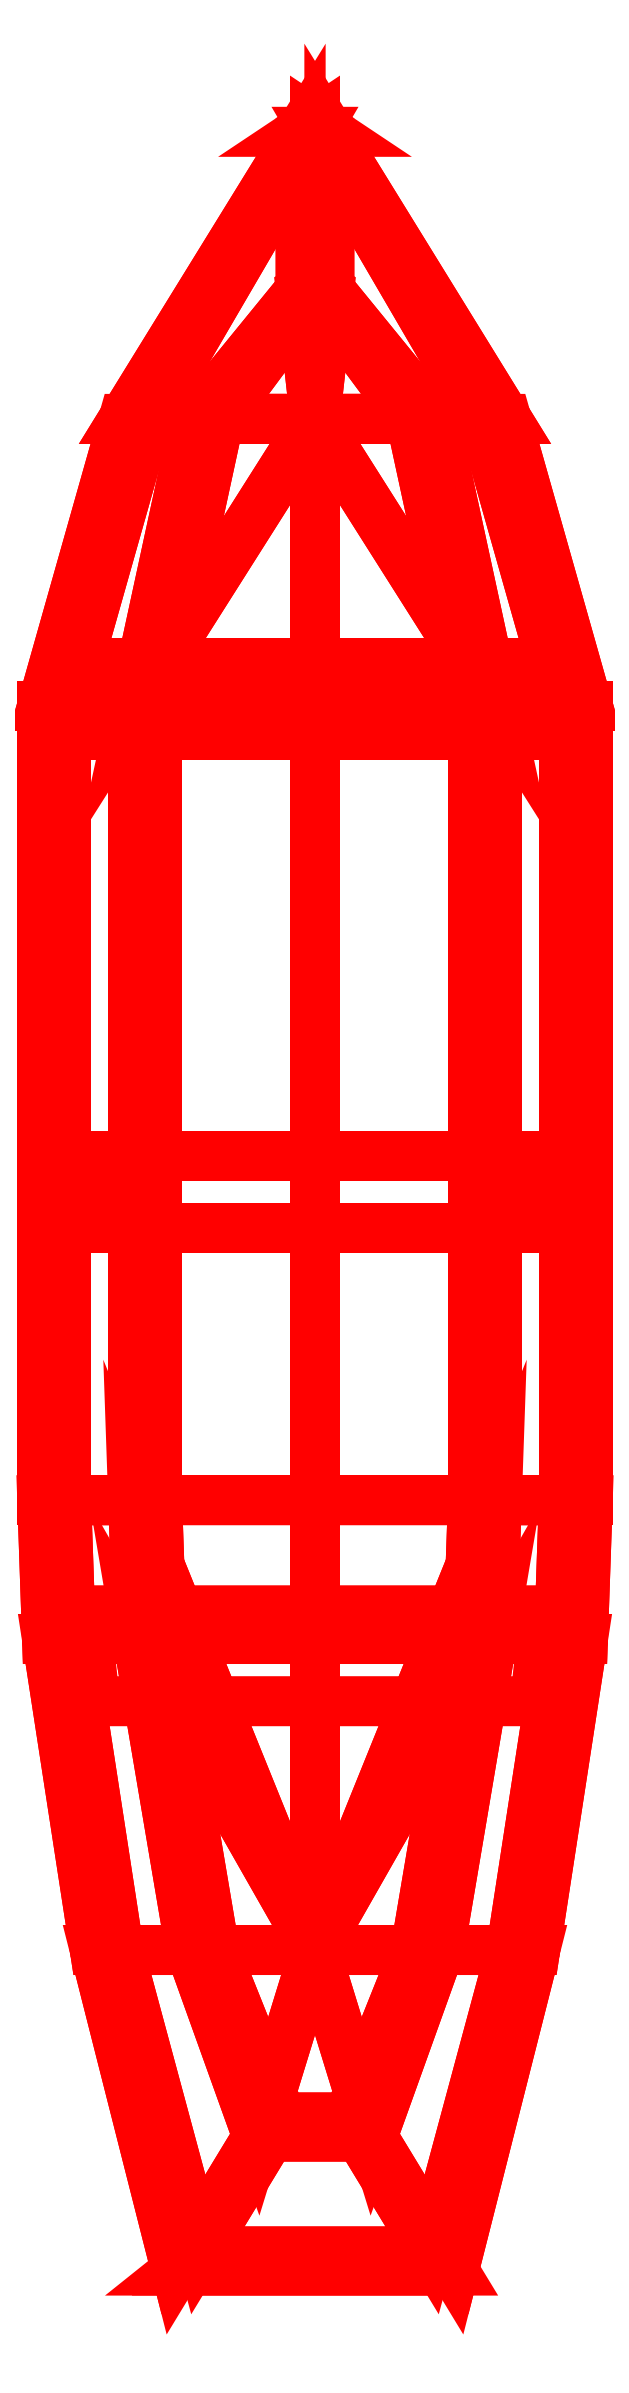
<metadata>
{"format":"dxf","ext":"dxf","renderer":"ezdxf+matplotlib","layout":"modelspace","background":"white","min_lineweight":24,"dpi":150}
</metadata>
<code>
0
SECTION
2
ENTITIES
0
3DFACE
8
BOATS
10
0.17
20
6.13
30
2.46
11
0.22
21
6.13
31
2.46
12
0.39
22
5.5
32
2.46
13
0.34
23
5.46
33
2.46
0
3DFACE
8
BOATS
10
0.63
20
6.13
30
1.88
11
0.25
21
7.07
31
1.96
12
0.26
22
6.78
32
1.96
13
0.63
23
6.13
33
1.88
0
3DFACE
8
BOATS
10
0.15
20
6.84
30
2.35
11
1.11
21
6.84
31
2.35
12
1.09
22
6.65
32
2.35
13
0.17
23
6.65
33
2.35
0
3DFACE
8
BOATS
10
0.15
20
7.79
30
2.35
11
1.11
21
7.79
31
2.35
12
1.11
22
7.64
32
2.35
13
0.15
23
7.64
33
2.35
0
3DFACE
8
BOATS
10
0.37
20
6.13
30
1.96
11
0.17
21
6.13
31
2.46
12
0.34
22
5.46
32
2.46
13
0.51
23
5.74
33
1.96
0
3DFACE
8
BOATS
10
0.26
20
6.78
30
1.96
11
0.07
21
6.78
31
2.46
12
0.17
22
6.13
32
2.46
13
0.37
23
6.13
33
1.96
0
3DFACE
8
BOATS
10
0.25
20
7.07
30
1.96
11
0.06
21
7.07
31
2.46
12
0.07
22
6.78
32
2.46
13
0.26
23
6.78
33
1.96
0
3DFACE
8
BOATS
10
0.22
20
6.13
30
2.46
11
0.42
21
6.13
31
1.96
12
0.56
22
5.78
32
1.96
13
0.39
23
5.5
33
2.46
0
3DFACE
8
BOATS
10
0.12
20
6.78
30
2.46
11
0.31
21
6.78
31
1.96
12
0.42
22
6.13
32
1.96
13
0.22
23
6.13
33
2.46
0
3DFACE
8
BOATS
10
0.11
20
7.07
30
2.46
11
0.3
21
7.07
31
1.96
12
0.31
22
6.78
32
1.96
13
0.12
23
6.78
33
2.46
0
3DFACE
8
BOATS
10
0.23
20
9.33
30
2.46
11
0.28
21
9.33
31
2.46
12
0.11
22
8.73
32
2.46
13
0.06
23
8.73
33
2.46
0
3DFACE
8
BOATS
10
0.6
20
9.93
30
2.46
11
0.63
21
9.93
31
2.46
12
0.28
22
9.33
32
2.46
13
0.23
23
9.33
33
2.46
0
3DFACE
8
BOATS
10
0.63
20
9.33
30
1.88
11
0.38
21
9.33
31
1.96
12
0.25
22
8.73
32
1.96
13
0.63
23
9.33
33
1.88
0
3DFACE
8
BOATS
10
0.15
20
8.82
30
2.35
11
1.11
21
8.82
31
2.35
12
1.11
22
8.67
32
2.35
13
0.15
23
8.67
33
2.35
0
3DFACE
8
BOATS
10
0.38
20
9.33
30
1.96
11
0.23
21
9.33
31
2.46
12
0.06
22
8.73
32
2.46
13
0.25
23
8.73
33
1.96
0
3DFACE
8
BOATS
10
0.6
20
9.6
30
1.96
11
0.6
21
9.93
31
2.46
12
0.23
22
9.33
32
2.46
13
0.38
23
9.33
33
1.96
0
3DFACE
8
BOATS
10
0.28
20
9.33
30
2.46
11
0.43
21
9.33
31
1.96
12
0.3
22
8.73
32
1.96
13
0.11
23
8.73
33
2.46
0
3DFACE
8
BOATS
10
0.11
20
8.73
30
2.46
11
0.3
21
8.73
31
1.96
12
0.3
22
7.07
32
1.96
13
0.11
23
7.07
33
2.46
0
3DFACE
8
BOATS
10
0.63
20
9.33
30
1.88
11
0.25
21
8.73
31
1.96
12
0.25
22
7.07
32
1.96
13
0.63
23
6.13
33
1.88
0
3DFACE
8
BOATS
10
1.09
20
6.13
30
2.46
11
1.04
21
6.13
31
2.46
12
0.87
22
5.5
32
2.46
13
0.92
23
5.46
33
2.46
0
3DFACE
8
BOATS
10
0.89
20
6.13
30
1.96
11
1.09
21
6.13
31
2.46
12
0.92
22
5.46
32
2.46
13
0.75
23
5.74
33
1.96
0
3DFACE
8
BOATS
10
1.04
20
6.13
30
2.46
11
0.84
21
6.13
31
1.96
12
0.7
22
5.78
32
1.96
13
0.87
23
5.5
33
2.46
0
3DFACE
8
BOATS
10
0.75
20
5.74
30
1.96
11
0.92
21
5.46
31
2.46
12
0.34
22
5.46
32
2.46
13
0.51
23
5.74
33
1.96
0
3DFACE
8
BOATS
10
0.87
20
5.5
30
2.46
11
0.7
21
5.78
31
1.96
12
0.56
22
5.78
32
1.96
13
0.39
23
5.5
33
2.46
0
3DFACE
8
BOATS
10
1.19
20
6.78
30
2.46
11
1.14
21
6.78
31
2.46
12
1.04
22
6.13
32
2.46
13
1.09
23
6.13
33
2.46
0
3DFACE
8
BOATS
10
1.2
20
7.07
30
2.46
11
1.15
21
7.07
31
2.46
12
1.14
22
6.78
32
2.46
13
1.19
23
6.78
33
2.46
0
3DFACE
8
BOATS
10
0.63
20
6.13
30
1.88
11
0.26
21
6.78
31
1.96
12
0.37
22
6.13
32
1.96
13
0.63
23
6.13
33
1.88
0
3DFACE
8
BOATS
10
0.63
20
6.13
30
1.88
11
0.37
21
6.13
31
1.96
12
0.51
22
5.74
32
1.96
13
0.63
23
6.13
33
1.88
0
3DFACE
8
BOATS
10
0.63
20
6.13
30
1.88
11
0.75
21
5.74
31
1.96
12
0.51
22
5.74
32
1.96
13
0.63
23
6.13
33
1.88
0
3DFACE
8
BOATS
10
0.63
20
6.13
30
1.88
11
0.89
21
6.13
31
1.96
12
0.75
22
5.74
32
1.96
13
0.63
23
6.13
33
1.88
0
3DFACE
8
BOATS
10
0.63
20
6.13
30
1.88
11
1
21
6.78
31
1.96
12
0.89
22
6.13
32
1.96
13
0.63
23
6.13
33
1.88
0
3DFACE
8
BOATS
10
0.63
20
6.13
30
1.88
11
1.01
21
7.07
31
1.96
12
1
22
6.78
32
1.96
13
0.63
23
6.13
33
1.88
0
3DFACE
8
BOATS
10
0.96
20
7.07
30
1.96
11
0.3
21
7.07
31
1.96
12
0.31
22
6.78
32
1.96
13
0.95
23
6.78
33
1.96
0
3DFACE
8
BOATS
10
0.95
20
6.78
30
1.96
11
0.31
21
6.78
31
1.96
12
0.42
22
6.13
32
1.96
13
0.84
23
6.13
33
1.96
0
3DFACE
8
BOATS
10
0.84
20
6.13
30
1.96
11
0.42
21
6.13
31
1.96
12
0.56
22
5.78
32
1.96
13
0.7
23
5.78
33
1.96
0
3DFACE
8
BOATS
10
1
20
6.78
30
1.96
11
1.19
21
6.78
31
2.46
12
1.09
22
6.13
32
2.46
13
0.89
23
6.13
33
1.96
0
3DFACE
8
BOATS
10
1.01
20
7.07
30
1.96
11
1.2
21
7.07
31
2.46
12
1.19
22
6.78
32
2.46
13
1
23
6.78
33
1.96
0
3DFACE
8
BOATS
10
1.15
20
7.07
30
2.46
11
0.96
21
7.07
31
1.96
12
0.95
22
6.78
32
1.96
13
1.14
23
6.78
33
2.46
0
3DFACE
8
BOATS
10
1.14
20
6.78
30
2.46
11
0.95
21
6.78
31
1.96
12
0.84
22
6.13
32
1.96
13
1.04
23
6.13
33
2.46
0
3DFACE
8
BOATS
10
1.03
20
9.33
30
2.46
11
0.98
21
9.33
31
2.46
12
1.15
22
8.73
32
2.46
13
1.2
23
8.73
33
2.46
0
3DFACE
8
BOATS
10
0.66
20
9.93
30
2.46
11
0.63
21
9.93
31
2.46
12
0.98
22
9.33
32
2.46
13
1.03
23
9.33
33
2.46
0
3DFACE
8
BOATS
10
0.63
20
9.95
30
2.46
11
0.63
21
9.95
31
2.46
12
0.6
22
9.93
32
2.46
13
0.66
23
9.93
33
2.46
0
3DFACE
8
BOATS
10
0.63
20
9.33
30
1.88
11
0.6
21
9.6
31
1.96
12
0.38
22
9.33
32
1.96
13
0.63
23
9.33
33
1.88
0
3DFACE
8
BOATS
10
0.63
20
9.33
30
1.88
11
0.63
21
9.62
31
1.96
12
0.6
22
9.6
32
1.96
13
0.63
23
9.33
33
1.88
0
3DFACE
8
BOATS
10
0.63
20
9.33
30
1.88
11
0.88
21
9.33
31
1.96
12
1.01
22
8.73
32
1.96
13
0.63
23
9.33
33
1.88
0
3DFACE
8
BOATS
10
0.63
20
9.33
30
1.88
11
0.66
21
9.6
31
1.96
12
0.88
22
9.33
32
1.96
13
0.63
23
9.33
33
1.88
0
3DFACE
8
BOATS
10
0.63
20
9.33
30
1.88
11
0.66
21
9.6
31
1.96
12
0.63
22
9.62
32
1.96
13
0.63
23
9.33
33
1.88
0
3DFACE
8
BOATS
10
0.83
20
9.33
30
1.96
11
0.43
21
9.33
31
1.96
12
0.3
22
8.73
32
1.96
13
0.96
23
8.73
33
1.96
0
3DFACE
8
BOATS
10
0.63
20
9.6
30
1.96
11
0.63
21
9.6
31
1.96
12
0.43
22
9.33
32
1.96
13
0.83
23
9.33
33
1.96
0
3DFACE
8
BOATS
10
0.88
20
9.33
30
1.96
11
1.03
21
9.33
31
2.46
12
1.2
22
8.73
32
2.46
13
1.01
23
8.73
33
1.96
0
3DFACE
8
BOATS
10
0.66
20
9.6
30
1.96
11
0.66
21
9.93
31
2.46
12
1.03
22
9.33
32
2.46
13
0.88
23
9.33
33
1.96
0
3DFACE
8
BOATS
10
0.63
20
9.62
30
1.96
11
0.63
21
9.95
31
2.46
12
0.6
22
9.93
32
2.46
13
0.6
23
9.6
33
1.96
0
3DFACE
8
BOATS
10
0.63
20
9.62
30
1.96
11
0.63
21
9.95
31
2.46
12
0.66
22
9.93
32
2.46
13
0.66
23
9.6
33
1.96
0
3DFACE
8
BOATS
10
0.63
20
9.93
30
2.46
11
0.63
21
9.6
31
1.96
12
0.83
22
9.33
32
1.96
13
0.98
23
9.33
33
2.46
0
3DFACE
8
BOATS
10
0.98
20
9.33
30
2.46
11
0.83
21
9.33
31
1.96
12
0.96
22
8.73
32
1.96
13
1.15
23
8.73
33
2.46
0
3DFACE
8
BOATS
10
0.63
20
9.93
30
2.46
11
0.63
21
9.6
31
1.96
12
0.43
22
9.33
32
1.96
13
0.28
23
9.33
33
2.46
0
3DFACE
8
BOATS
10
1.2
20
8.73
30
2.46
11
1.15
21
8.73
31
2.46
12
1.15
22
7.07
32
2.46
13
1.2
23
7.07
33
2.46
0
3DFACE
8
BOATS
10
1.01
20
8.73
30
1.96
11
1.2
21
8.73
31
2.46
12
1.2
22
7.07
32
2.46
13
1.01
23
7.07
33
1.96
0
3DFACE
8
BOATS
10
1.15
20
8.73
30
2.46
11
0.96
21
8.73
31
1.96
12
0.96
22
7.07
32
1.96
13
1.15
23
7.07
33
2.46
0
3DFACE
8
BOATS
10
0.63
20
9.33
30
1.88
11
1.01
21
8.73
31
1.96
12
1.01
22
7.07
32
1.96
13
0.63
23
6.13
33
1.88
0
3DFACE
8
BOATS
10
0.96
20
8.73
30
1.96
11
0.3
21
8.73
31
1.96
12
0.3
22
7.07
32
1.96
13
0.96
23
7.07
33
1.96
0
3DFACE
8
BOATS
10
0.92
20
5.46
30
2.46
11
0.87
21
5.5
31
2.46
12
0.39
22
5.5
32
2.46
13
0.34
23
5.46
33
2.46
0
3DFACE
8
BOATS
10
0.07
20
6.78
30
2.46
11
0.12
21
6.78
31
2.46
12
0.22
22
6.13
32
2.46
13
0.17
23
6.13
33
2.46
0
3DFACE
8
BOATS
10
0.06
20
7.07
30
2.46
11
0.11
21
7.07
31
2.46
12
0.12
22
6.78
32
2.46
13
0.07
23
6.78
33
2.46
0
3DFACE
8
BOATS
10
0.06
20
8.73
30
2.46
11
0.11
21
8.73
31
2.46
12
0.11
22
7.07
32
2.46
13
0.06
23
7.07
33
2.46
0
3DFACE
8
BOATS
10
0.25
20
8.73
30
1.96
11
0.06
21
8.73
31
2.46
12
0.06
22
7.07
32
2.46
13
0.25
23
7.07
33
1.96
0
VIEWPORT
8
0
10
144.7
20
101.2
30
0
40
391.1
41
222.2
68
     2
69
     1
0
VIEWPORT
8
0
10
139.2
20
100.8
30
0
40
222.8
41
161.3
68
     1
69
     2
0
ENDSEC
0
EOF

</code>
